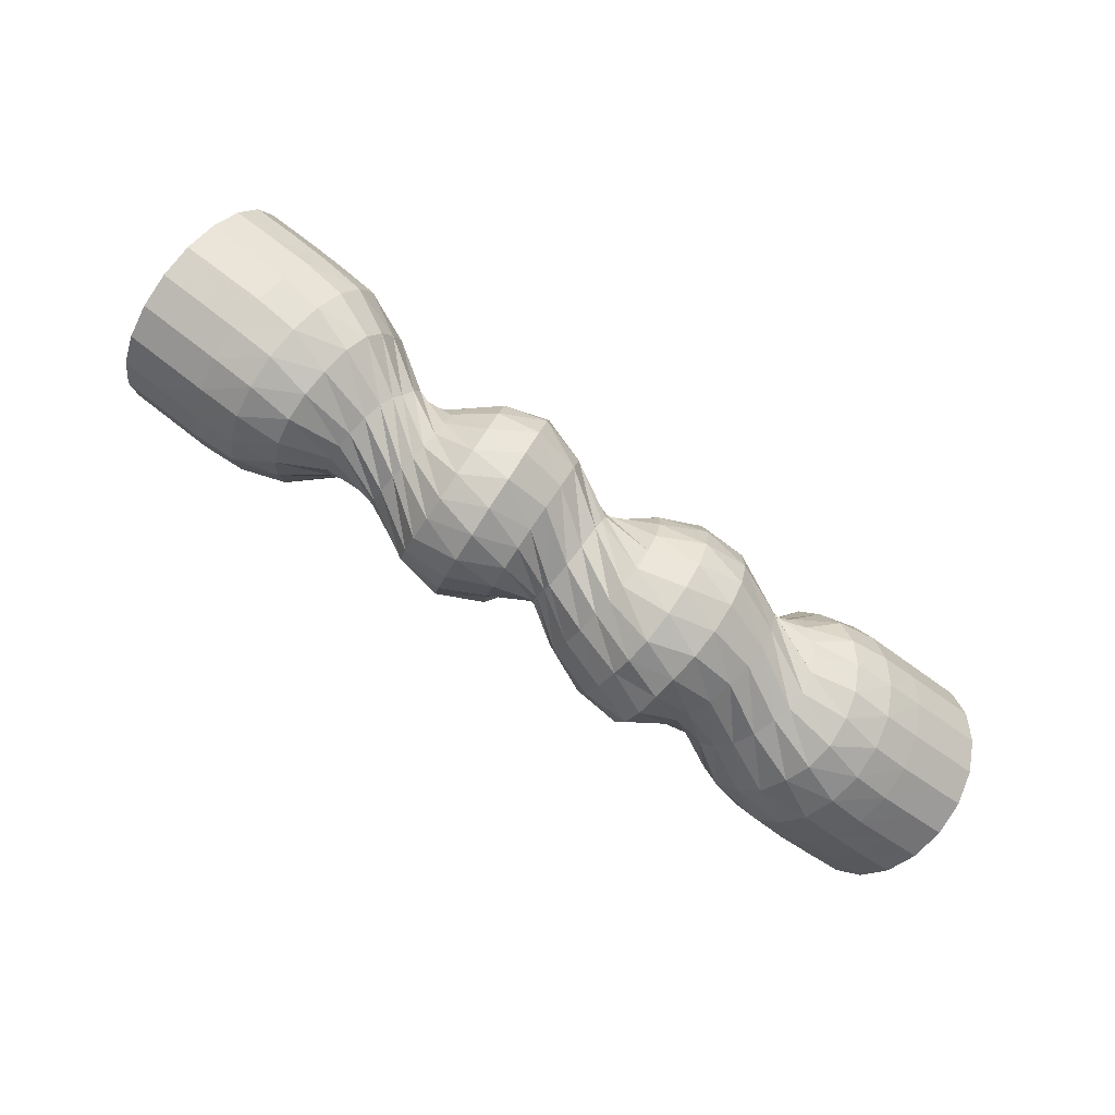
<metadata>
{"format":"obj","ext":"obj","renderer":"f3d","projection":"perspective","resolution":1024,"background":"white","views":[{"elev":-74.0,"azim":-37.1,"up":"+Z"}]}
</metadata>
<code>
v 1.71 0.08641 0.8928
v 1.717 0.2386 0.8574
v 1.744 0.3724 0.7809
v 1.786 0.4746 0.6704
v 1.841 0.5354 0.537
v 1.902 0.5487 0.3937
v 1.964 0.5133 0.2545
v 2.02 0.4325 0.133
v 2.066 0.3143 0.04114
v 2.096 0.1704 -0.01208
v 2.108 0.01467 -0.02146
v 2.1 -0.1375 0.01392
v 2.074 -0.2713 0.09059
v 2.031 -0.3736 0.201
v 1.977 -0.4343 0.3344
v 1.916 -0.4476 0.4777
v 1.854 -0.4121 0.617
v 1.797 -0.3314 0.7384
v 1.752 -0.2133 0.8303
v 1.721 -0.06931 0.8835
v 1.526 0.07728 0.8135
v 1.534 0.2294 0.7781
v 1.56 0.3632 0.7016
v 1.603 0.4655 0.5912
v 1.657 0.5262 0.4578
v 1.719 0.5395 0.3145
v 1.78 0.5039 0.1752
v 1.837 0.423 0.05365
v 1.883 0.3051 -0.03809
v 1.913 0.1612 -0.0913
v 1.925 0.005489 -0.1007
v 1.917 -0.1467 -0.06532
v 1.891 -0.2805 0.01134
v 1.848 -0.3828 0.1218
v 1.793 -0.4435 0.2552
v 1.732 -0.4568 0.3985
v 1.67 -0.4213 0.5377
v 1.614 -0.3406 0.6592
v 1.568 -0.2224 0.751
v 1.538 -0.07841 0.8042
v 1.343 0.06801 0.7344
v 1.35 0.2202 0.6991
v 1.377 0.354 0.6224
v 1.42 0.4558 0.5105
v 1.474 0.5169 0.3784
v 1.535 0.5303 0.2352
v 1.597 0.4928 0.09472
v 1.653 0.4098 -0.02687
v 1.699 0.2919 -0.1175
v 1.729 0.1514 -0.1704
v 1.741 -0.004348 -0.1794
v 1.734 -0.1559 -0.1445
v 1.707 -0.2897 -0.06788
v 1.665 -0.3919 0.04271
v 1.61 -0.4527 0.176
v 1.549 -0.466 0.3193
v 1.487 -0.4306 0.4585
v 1.43 -0.3498 0.58
v 1.385 -0.2317 0.6718
v 1.355 -0.08769 0.7251
v 1.159 0.05906 0.6548
v 1.168 0.2117 0.6165
v 1.196 0.3442 0.5313
v 1.239 0.4407 0.4131
v 1.293 0.4976 0.2833
v 1.353 0.5045 0.1405
v 1.413 0.4696 0.00809
v 1.469 0.3875 -0.1088
v 1.514 0.2731 -0.1958
v 1.543 0.1303 -0.2449
v 1.554 -0.02284 -0.2502
v 1.547 -0.1696 -0.2141
v 1.522 -0.2988 -0.1409
v 1.48 -0.3982 -0.03065
v 1.426 -0.4597 0.09873
v 1.365 -0.4752 0.2401
v 1.303 -0.4398 0.3793
v 1.247 -0.359 0.5008
v 1.201 -0.2408 0.5926
v 1.172 -0.09584 0.6447
v 0.9971 0.08996 0.5068
v 0.9976 0.215 0.4862
v 1.022 0.333 0.4104
v 1.064 0.4158 0.2889
v 1.116 0.4522 0.153
v 1.171 0.4485 0.02421
v 1.226 0.3807 -0.1049
v 1.276 0.2958 -0.1976
v 1.314 0.1735 -0.259
v 1.343 0.05855 -0.29
v 1.356 -0.07092 -0.2852
v 1.348 -0.2 -0.2362
v 1.327 -0.3067 -0.1647
v 1.29 -0.3895 -0.06771
v 1.241 -0.444 0.0453
v 1.183 -0.4514 0.1771
v 1.125 -0.4065 0.306
v 1.069 -0.339 0.4167
v 1.026 -0.2164 0.4968
v 1.002 -0.06426 0.5275
v 0.8683 0.1994 0.2589
v 0.8583 0.2543 0.2415
v 0.8783 0.3167 0.1492
v 0.9112 0.3405 0.03303
v 0.9523 0.3057 -0.09976
v 0.9905 0.2592 -0.1778
v 1.029 0.1834 -0.2397
v 1.064 0.08706 -0.2748
v 1.092 -0.01795 -0.2778
v 1.116 -0.09574 -0.2643
v 1.128 -0.1768 -0.2301
v 1.122 -0.2575 -0.1557
v 1.107 -0.3099 -0.08173
v 1.081 -0.3419 0.001407
v 1.045 -0.3593 0.07978
v 0.9989 -0.3346 0.1783
v 0.9536 -0.2561 0.2702
v 0.9118 -0.1708 0.3295
v 0.8838 -0.04025 0.3508
v 0.8704 0.09266 0.3227
v 0.7404 0.3368 0.02409
v 0.7445 0.3376 -0.08935
v 0.753 0.3009 -0.1917
v 0.7624 0.2417 -0.255
v 0.7776 0.1805 -0.289
v 0.8005 0.06863 -0.3399
v 0.821 -0.04469 -0.3437
v 0.8392 -0.1489 -0.3097
v 0.8533 -0.2389 -0.2446
v 0.8629 -0.3024 -0.1565
v 0.8622 -0.3452 -0.04063
v 0.8626 -0.3381 0.05722
v 0.8572 -0.3046 0.1443
v 0.8457 -0.2502 0.2138
v 0.8286 -0.1833 0.26
v 0.8058 -0.09652 0.2948
v 0.7835 0.02593 0.312
v 0.7637 0.1269 0.2831
v 0.761 0.2805 0.2071
v 0.7515 0.3309 0.1105
v 0.5906 0.443 -0.1336
v 0.5899 0.3808 -0.2605
v 0.5889 0.2854 -0.3544
v 0.5886 0.1753 -0.4034
v 0.5938 0.06281 -0.4274
v 0.6025 -0.07206 -0.4277
v 0.6103 -0.1999 -0.3868
v 0.6155 -0.3168 -0.3044
v 0.6189 -0.3994 -0.19
v 0.62 -0.4416 -0.05218
v 0.6159 -0.4448 0.1028
v 0.6155 -0.3896 0.2341
v 0.6173 -0.2977 0.3255
v 0.6152 -0.1837 0.3901
v 0.6109 -0.05844 0.4151
v 0.6041 0.06821 0.4031
v 0.5964 0.2026 0.3638
v 0.5903 0.3147 0.2816
v 0.5919 0.4296 0.1619
v 0.5903 0.4606 0.01766
v 0.3928 0.4053 -0.1684
v 0.3924 0.3122 -0.2874
v 0.3927 0.2056 -0.3648
v 0.3948 0.11 -0.4184
v 0.3982 -0.007505 -0.4409
v 0.4019 -0.1519 -0.4121
v 0.4047 -0.2727 -0.3494
v 0.407 -0.3669 -0.2623
v 0.4074 -0.435 -0.1375
v 0.4074 -0.4545 0.007689
v 0.4049 -0.4347 0.1548
v 0.404 -0.364 0.2823
v 0.4039 -0.2733 0.3809
v 0.4027 -0.1439 0.4484
v 0.4019 0.006028 0.4566
v 0.4006 0.1402 0.4256
v 0.3982 0.2727 0.3656
v 0.3971 0.3802 0.2679
v 0.396 0.4465 0.1399
v 0.3947 0.4581 -0.01756
v 0.1807 0.2621 -0.202
v 0.1811 0.1637 -0.2727
v 0.1846 0.05954 -0.3062
v 0.1911 -0.02602 -0.3205
v 0.1978 -0.1098 -0.3158
v 0.204 -0.1985 -0.2749
v 0.2091 -0.2746 -0.209
v 0.2123 -0.3313 -0.1311
v 0.2138 -0.3636 -0.03405
v 0.2139 -0.3662 0.07146
v 0.2129 -0.3295 0.1797
v 0.2106 -0.2656 0.2728
v 0.2078 -0.1693 0.3416
v 0.2036 -0.0734 0.3953
v 0.2006 0.07053 0.3654
v 0.1962 0.1831 0.3145
v 0.192 0.2726 0.2395
v 0.1911 0.3496 0.1766
v 0.1888 0.3849 0.05578
v 0.1847 0.3533 -0.08503
v -0.03397 0.09576 -0.23
v -0.03331 -0.02615 -0.2426
v -0.02672 -0.1216 -0.213
v -0.01686 -0.2059 -0.1436
v -0.003403 -0.2353 -0.08387
v 0.009657 -0.2473 -0.0229
v 0.02173 -0.2425 0.0552
v 0.03011 -0.2226 0.1062
v 0.0353 -0.1884 0.1578
v 0.0389 -0.1234 0.2117
v 0.03736 -0.05785 0.2376
v 0.03307 0.02307 0.243
v 0.02484 0.09242 0.2265
v 0.01305 0.1244 0.2187
v 0.002775 0.1919 0.1606
v -0.008703 0.2377 0.06868
v -0.02132 0.2435 -0.04642
v -0.03012 0.2229 -0.1061
v -0.03567 0.1866 -0.1605
v -0.03848 0.1275 -0.2094
v -0.2577 -0.1771 -0.2671
v -0.2516 -0.2738 -0.191
v -0.2404 -0.3505 -0.07931
v -0.2229 -0.3645 0.03802
v -0.2031 -0.3409 0.1512
v -0.183 -0.281 0.2454
v -0.1641 -0.1947 0.3381
v -0.1481 -0.08544 0.3919
v -0.1382 0.03108 0.398
v -0.1332 0.1475 0.3746
v -0.1353 0.2417 0.3146
v -0.1446 0.301 0.2319
v -0.1556 0.3818 0.1211
v -0.1734 0.3867 0.01186
v -0.1936 0.3411 -0.06141
v -0.2129 0.3048 -0.1837
v -0.2318 0.2277 -0.2897
v -0.247 0.1215 -0.3371
v -0.2557 0.01793 -0.3364
v -0.2585 -0.07276 -0.3093
v -0.4622 -0.3106 -0.2486
v -0.4548 -0.3911 -0.1302
v -0.4406 -0.4264 0.007581
v -0.4216 -0.4108 0.1399
v -0.3998 -0.3595 0.2691
v -0.378 -0.2669 0.3714
v -0.3583 -0.1478 0.4535
v -0.3424 -0.01161 0.4907
v -0.3325 0.1258 0.4772
v -0.3261 0.2614 0.4362
v -0.3272 0.3686 0.3505
v -0.3367 0.4316 0.235
v -0.3525 0.4712 0.09859
v -0.3716 0.4681 -0.04182
v -0.3937 0.4076 -0.1579
v -0.4156 0.3182 -0.2756
v -0.434 0.2085 -0.3612
v -0.4493 0.07338 -0.3985
v -0.4595 -0.05868 -0.3859
v -0.4637 -0.1954 -0.3369
v -0.6401 -0.2795 -0.1631
v -0.6322 -0.3386 -0.05091
v -0.6192 -0.3558 0.07676
v -0.6034 -0.3293 0.2033
v -0.5874 -0.2658 0.3138
v -0.5725 -0.1673 0.3953
v -0.5612 -0.04603 0.4434
v -0.5531 0.07479 0.4584
v -0.5482 0.1924 0.4375
v -0.5482 0.3023 0.3789
v -0.5497 0.39 0.298
v -0.5602 0.4391 0.1807
v -0.5708 0.4589 0.06138
v -0.5892 0.4254 -0.06952
v -0.6057 0.3535 -0.1759
v -0.6183 0.2675 -0.255
v -0.6291 0.1527 -0.3047
v -0.6383 0.04365 -0.3284
v -0.6432 -0.07811 -0.3081
v -0.643 -0.187 -0.2485
v -0.784 -0.1967 0.02431
v -0.7775 -0.2076 0.1044
v -0.7713 -0.1919 0.1882
v -0.764 -0.1383 0.2674
v -0.759 -0.04815 0.3224
v -0.7611 0.05791 0.3381
v -0.7688 0.1245 0.3446
v -0.7778 0.1985 0.3225
v -0.789 0.2637 0.2731
v -0.8035 0.3081 0.1962
v -0.8081 0.3339 0.1398
v -0.8154 0.336 0.06183
v -0.8274 0.2932 -0.02776
v -0.8338 0.2241 -0.09496
v -0.8342 0.1331 -0.1321
v -0.8246 0.08101 -0.1504
v -0.8156 0.01177 -0.1498
v -0.8072 -0.05159 -0.1371
v -0.798 -0.1147 -0.09654
v -0.7903 -0.1634 -0.04265
v -0.8918 -0.07724 0.326
v -0.8822 -0.003349 0.3691
v -0.8822 0.08338 0.389
v -0.8943 0.1659 0.3798
v -0.9174 0.2233 0.3489
v -0.9422 0.3013 0.2962
v -0.9739 0.3479 0.2244
v -1.004 0.3498 0.165
v -1.034 0.3439 0.08669
v -1.065 0.3092 -0.008113
v -1.083 0.2469 -0.0619
v -1.089 0.1733 -0.09243
v -1.083 0.1016 -0.09863
v -1.074 0.008479 -0.09357
v -1.053 -0.06926 -0.05988
v -1.025 -0.1159 -0.01195
v -0.9954 -0.1378 0.03634
v -0.9641 -0.1674 0.1161
v -0.9327 -0.1653 0.2022
v -0.9101 -0.1319 0.2644
v -1.011 0.01781 0.5996
v -1.002 0.152 0.6072
v -1.013 0.2705 0.5654
v -1.04 0.3668 0.4947
v -1.076 0.4439 0.4046
v -1.119 0.5038 0.2938
v -1.169 0.5142 0.1741
v -1.218 0.477 0.06668
v -1.263 0.4109 -0.03298
v -1.301 0.3128 -0.1177
v -1.325 0.1898 -0.1612
v -1.332 0.06161 -0.1614
v -1.321 -0.05677 -0.1244
v -1.3 -0.1739 -0.06063
v -1.263 -0.2531 0.03378
v -1.217 -0.2824 0.1371
v -1.169 -0.284 0.2433
v -1.12 -0.2644 0.3624
v -1.075 -0.2018 0.4663
v -1.038 -0.1053 0.5442
v -1.171 0.06006 0.7495
v -1.163 0.214 0.7431
v -1.174 0.3565 0.6893
v -1.204 0.4683 0.5955
v -1.248 0.5447 0.4777
v -1.299 0.5918 0.344
v -1.356 0.5899 0.2041
v -1.414 0.5388 0.07479
v -1.464 0.4466 -0.0317
v -1.506 0.3224 -0.1131
v -1.532 0.1754 -0.1497
v -1.539 0.02295 -0.14
v -1.527 -0.1164 -0.08564
v -1.499 -0.2335 0.004085
v -1.457 -0.3187 0.1222
v -1.404 -0.3588 0.2568
v -1.346 -0.3559 0.3979
v -1.289 -0.3032 0.5262
v -1.239 -0.2096 0.6286
v -1.199 -0.08656 0.7042
v -1.351 0.07975 0.84
v -1.344 0.2356 0.8283
v -1.355 0.3813 0.7725
v -1.384 0.5025 0.6781
v -1.428 0.5857 0.5542
v -1.482 0.6257 0.414
v -1.542 0.62 0.2693
v -1.6 0.5647 0.1353
v -1.653 0.4663 0.02655
v -1.694 0.3359 -0.05014
v -1.72 0.1853 -0.08366
v -1.727 0.03067 -0.07099
v -1.716 -0.1163 -0.01623
v -1.687 -0.2377 0.07811
v -1.643 -0.3216 0.2015
v -1.589 -0.3578 0.3394
v -1.53 -0.3509 0.4825
v -1.471 -0.2987 0.6191
v -1.418 -0.2016 0.731
v -1.377 -0.0709 0.8064
v -1.536 0.09428 0.9153
v -1.528 0.2501 0.9036
v -1.54 0.3958 0.8479
v -1.569 0.5172 0.7535
v -1.612 0.6023 0.6298
v -1.667 0.6429 0.4888
v -1.726 0.6349 0.3444
v -1.785 0.5792 0.2106
v -1.838 0.4812 0.1007
v -1.879 0.3504 0.02521
v -1.904 0.1998 -0.008312
v -1.912 0.04403 0.003411
v -1.901 -0.1018 0.05911
v -1.872 -0.2231 0.1535
v -1.828 -0.3083 0.2772
v -1.773 -0.3486 0.418
v -1.714 -0.3406 0.5622
v -1.655 -0.2851 0.6963
v -1.602 -0.1871 0.8063
v -1.561 -0.05638 0.8818
v -1.721 0.1088 0.9906
v -1.713 0.2646 0.979
v -1.724 0.4103 0.9232
v -1.753 0.5317 0.8289
v -1.797 0.6169 0.7052
v -1.851 0.6574 0.5642
v -1.911 0.6495 0.4198
v -1.97 0.5937 0.286
v -2.022 0.4957 0.176
v -2.063 0.365 0.1006
v -2.089 0.2143 0.06704
v -2.097 0.0585 0.07872
v -2.085 -0.08722 0.1345
v -2.056 -0.2086 0.2288
v -2.012 -0.2937 0.3525
v -1.958 -0.3343 0.4935
v -1.899 -0.3264 0.6379
v -1.84 -0.2706 0.7717
v -1.787 -0.1726 0.8817
v -1.746 -0.04185 0.9571
f 1 2 21
f 21 2 22
f 2 3 22
f 22 3 23
f 3 4 23
f 23 4 24
f 4 5 24
f 24 5 25
f 5 6 25
f 25 6 26
f 6 7 26
f 26 7 27
f 7 8 27
f 27 8 28
f 8 9 28
f 28 9 29
f 9 10 29
f 29 10 30
f 10 11 30
f 30 11 31
f 11 12 31
f 31 12 32
f 12 13 32
f 32 13 33
f 13 14 33
f 33 14 34
f 14 15 34
f 34 15 35
f 15 16 35
f 35 16 36
f 16 17 36
f 36 17 37
f 17 18 37
f 37 18 38
f 18 19 38
f 38 19 39
f 19 20 39
f 39 20 40
f 20 1 40
f 40 1 21
f 21 22 41
f 41 22 42
f 22 23 42
f 42 23 43
f 23 24 43
f 43 24 44
f 24 25 44
f 44 25 45
f 25 26 45
f 45 26 46
f 26 27 46
f 46 27 47
f 27 28 47
f 47 28 48
f 28 29 48
f 48 29 49
f 29 30 49
f 49 30 50
f 30 31 50
f 50 31 51
f 31 32 51
f 51 32 52
f 32 33 52
f 52 33 53
f 33 34 53
f 53 34 54
f 34 35 54
f 54 35 55
f 35 36 55
f 55 36 56
f 36 37 56
f 56 37 57
f 37 38 57
f 57 38 58
f 38 39 58
f 58 39 59
f 39 40 59
f 59 40 60
f 40 21 60
f 60 21 41
f 41 42 61
f 61 42 62
f 42 43 62
f 62 43 63
f 43 44 63
f 63 44 64
f 44 45 64
f 64 45 65
f 45 46 65
f 65 46 66
f 46 47 66
f 66 47 67
f 47 48 67
f 67 48 68
f 48 49 68
f 68 49 69
f 49 50 69
f 69 50 70
f 50 51 70
f 70 51 71
f 51 52 71
f 71 52 72
f 52 53 72
f 72 53 73
f 53 54 73
f 73 54 74
f 54 55 74
f 74 55 75
f 55 56 75
f 75 56 76
f 56 57 76
f 76 57 77
f 57 58 77
f 77 58 78
f 58 59 78
f 78 59 79
f 59 60 79
f 79 60 80
f 60 41 80
f 80 41 61
f 61 62 81
f 81 62 82
f 62 63 82
f 82 63 83
f 63 64 83
f 83 64 84
f 64 65 84
f 84 65 85
f 65 66 85
f 85 66 86
f 66 67 86
f 86 67 87
f 67 68 87
f 87 68 88
f 68 69 88
f 88 69 89
f 69 70 89
f 89 70 90
f 70 71 90
f 90 71 91
f 71 72 91
f 91 72 92
f 72 73 92
f 92 73 93
f 73 74 93
f 93 74 94
f 74 75 94
f 94 75 95
f 75 76 95
f 95 76 96
f 76 77 96
f 96 77 97
f 77 78 97
f 97 78 98
f 78 79 98
f 98 79 99
f 79 80 99
f 99 80 100
f 80 61 100
f 100 61 81
f 81 82 101
f 101 82 102
f 82 83 102
f 102 83 103
f 83 84 103
f 103 84 104
f 84 85 104
f 104 85 105
f 85 86 105
f 105 86 106
f 86 87 106
f 106 87 107
f 87 88 107
f 107 88 108
f 88 89 108
f 108 89 109
f 89 90 109
f 109 90 110
f 90 91 110
f 110 91 111
f 91 92 111
f 111 92 112
f 92 93 112
f 112 93 113
f 93 94 113
f 113 94 114
f 94 95 114
f 114 95 115
f 95 96 115
f 115 96 116
f 96 97 116
f 116 97 117
f 97 98 117
f 117 98 118
f 98 99 118
f 118 99 119
f 99 100 119
f 119 100 120
f 100 81 120
f 120 81 101
f 101 102 121
f 121 102 122
f 102 103 122
f 122 103 123
f 103 104 123
f 123 104 124
f 104 105 124
f 124 105 125
f 105 106 125
f 125 106 126
f 106 107 126
f 126 107 127
f 107 108 127
f 127 108 128
f 108 109 128
f 128 109 129
f 109 110 129
f 129 110 130
f 110 111 130
f 130 111 131
f 111 112 131
f 131 112 132
f 112 113 132
f 132 113 133
f 113 114 133
f 133 114 134
f 114 115 134
f 134 115 135
f 115 116 135
f 135 116 136
f 116 117 136
f 136 117 137
f 117 118 137
f 137 118 138
f 118 119 138
f 138 119 139
f 119 120 139
f 139 120 140
f 120 101 140
f 140 101 121
f 121 122 141
f 141 122 142
f 122 123 142
f 142 123 143
f 123 124 143
f 143 124 144
f 124 125 144
f 144 125 145
f 125 126 145
f 145 126 146
f 126 127 146
f 146 127 147
f 127 128 147
f 147 128 148
f 128 129 148
f 148 129 149
f 129 130 149
f 149 130 150
f 130 131 150
f 150 131 151
f 131 132 151
f 151 132 152
f 132 133 152
f 152 133 153
f 133 134 153
f 153 134 154
f 134 135 154
f 154 135 155
f 135 136 155
f 155 136 156
f 136 137 156
f 156 137 157
f 137 138 157
f 157 138 158
f 138 139 158
f 158 139 159
f 139 140 159
f 159 140 160
f 140 121 160
f 160 121 141
f 141 142 161
f 161 142 162
f 142 143 162
f 162 143 163
f 143 144 163
f 163 144 164
f 144 145 164
f 164 145 165
f 145 146 165
f 165 146 166
f 146 147 166
f 166 147 167
f 147 148 167
f 167 148 168
f 148 149 168
f 168 149 169
f 149 150 169
f 169 150 170
f 150 151 170
f 170 151 171
f 151 152 171
f 171 152 172
f 152 153 172
f 172 153 173
f 153 154 173
f 173 154 174
f 154 155 174
f 174 155 175
f 155 156 175
f 175 156 176
f 156 157 176
f 176 157 177
f 157 158 177
f 177 158 178
f 158 159 178
f 178 159 179
f 159 160 179
f 179 160 180
f 160 141 180
f 180 141 161
f 161 162 181
f 181 162 182
f 162 163 182
f 182 163 183
f 163 164 183
f 183 164 184
f 164 165 184
f 184 165 185
f 165 166 185
f 185 166 186
f 166 167 186
f 186 167 187
f 167 168 187
f 187 168 188
f 168 169 188
f 188 169 189
f 169 170 189
f 189 170 190
f 170 171 190
f 190 171 191
f 171 172 191
f 191 172 192
f 172 173 192
f 192 173 193
f 173 174 193
f 193 174 194
f 174 175 194
f 194 175 195
f 175 176 195
f 195 176 196
f 176 177 196
f 196 177 197
f 177 178 197
f 197 178 198
f 178 179 198
f 198 179 199
f 179 180 199
f 199 180 200
f 180 161 200
f 200 161 181
f 181 182 201
f 201 182 202
f 182 183 202
f 202 183 203
f 183 184 203
f 203 184 204
f 184 185 204
f 204 185 205
f 185 186 205
f 205 186 206
f 186 187 206
f 206 187 207
f 187 188 207
f 207 188 208
f 188 189 208
f 208 189 209
f 189 190 209
f 209 190 210
f 190 191 210
f 210 191 211
f 191 192 211
f 211 192 212
f 192 193 212
f 212 193 213
f 193 194 213
f 213 194 214
f 194 195 214
f 214 195 215
f 195 196 215
f 215 196 216
f 196 197 216
f 216 197 217
f 197 198 217
f 217 198 218
f 198 199 218
f 218 199 219
f 199 200 219
f 219 200 220
f 200 181 220
f 220 181 201
f 201 202 221
f 221 202 222
f 202 203 222
f 222 203 223
f 203 204 223
f 223 204 224
f 204 205 224
f 224 205 225
f 205 206 225
f 225 206 226
f 206 207 226
f 226 207 227
f 207 208 227
f 227 208 228
f 208 209 228
f 228 209 229
f 209 210 229
f 229 210 230
f 210 211 230
f 230 211 231
f 211 212 231
f 231 212 232
f 212 213 232
f 232 213 233
f 213 214 233
f 233 214 234
f 214 215 234
f 234 215 235
f 215 216 235
f 235 216 236
f 216 217 236
f 236 217 237
f 217 218 237
f 237 218 238
f 218 219 238
f 238 219 239
f 219 220 239
f 239 220 240
f 220 201 240
f 240 201 221
f 221 222 241
f 241 222 242
f 222 223 242
f 242 223 243
f 223 224 243
f 243 224 244
f 224 225 244
f 244 225 245
f 225 226 245
f 245 226 246
f 226 227 246
f 246 227 247
f 227 228 247
f 247 228 248
f 228 229 248
f 248 229 249
f 229 230 249
f 249 230 250
f 230 231 250
f 250 231 251
f 231 232 251
f 251 232 252
f 232 233 252
f 252 233 253
f 233 234 253
f 253 234 254
f 234 235 254
f 254 235 255
f 235 236 255
f 255 236 256
f 236 237 256
f 256 237 257
f 237 238 257
f 257 238 258
f 238 239 258
f 258 239 259
f 239 240 259
f 259 240 260
f 240 221 260
f 260 221 241
f 241 242 261
f 261 242 262
f 242 243 262
f 262 243 263
f 243 244 263
f 263 244 264
f 244 245 264
f 264 245 265
f 245 246 265
f 265 246 266
f 246 247 266
f 266 247 267
f 247 248 267
f 267 248 268
f 248 249 268
f 268 249 269
f 249 250 269
f 269 250 270
f 250 251 270
f 270 251 271
f 251 252 271
f 271 252 272
f 252 253 272
f 272 253 273
f 253 254 273
f 273 254 274
f 254 255 274
f 274 255 275
f 255 256 275
f 275 256 276
f 256 257 276
f 276 257 277
f 257 258 277
f 277 258 278
f 258 259 278
f 278 259 279
f 259 260 279
f 279 260 280
f 260 241 280
f 280 241 261
f 261 262 281
f 281 262 282
f 262 263 282
f 282 263 283
f 263 264 283
f 283 264 284
f 264 265 284
f 284 265 285
f 265 266 285
f 285 266 286
f 266 267 286
f 286 267 287
f 267 268 287
f 287 268 288
f 268 269 288
f 288 269 289
f 269 270 289
f 289 270 290
f 270 271 290
f 290 271 291
f 271 272 291
f 291 272 292
f 272 273 292
f 292 273 293
f 273 274 293
f 293 274 294
f 274 275 294
f 294 275 295
f 275 276 295
f 295 276 296
f 276 277 296
f 296 277 297
f 277 278 297
f 297 278 298
f 278 279 298
f 298 279 299
f 279 280 299
f 299 280 300
f 280 261 300
f 300 261 281
f 281 282 301
f 301 282 302
f 282 283 302
f 302 283 303
f 283 284 303
f 303 284 304
f 284 285 304
f 304 285 305
f 285 286 305
f 305 286 306
f 286 287 306
f 306 287 307
f 287 288 307
f 307 288 308
f 288 289 308
f 308 289 309
f 289 290 309
f 309 290 310
f 290 291 310
f 310 291 311
f 291 292 311
f 311 292 312
f 292 293 312
f 312 293 313
f 293 294 313
f 313 294 314
f 294 295 314
f 314 295 315
f 295 296 315
f 315 296 316
f 296 297 316
f 316 297 317
f 297 298 317
f 317 298 318
f 298 299 318
f 318 299 319
f 299 300 319
f 319 300 320
f 300 281 320
f 320 281 301
f 301 302 321
f 321 302 322
f 302 303 322
f 322 303 323
f 303 304 323
f 323 304 324
f 304 305 324
f 324 305 325
f 305 306 325
f 325 306 326
f 306 307 326
f 326 307 327
f 307 308 327
f 327 308 328
f 308 309 328
f 328 309 329
f 309 310 329
f 329 310 330
f 310 311 330
f 330 311 331
f 311 312 331
f 331 312 332
f 312 313 332
f 332 313 333
f 313 314 333
f 333 314 334
f 314 315 334
f 334 315 335
f 315 316 335
f 335 316 336
f 316 317 336
f 336 317 337
f 317 318 337
f 337 318 338
f 318 319 338
f 338 319 339
f 319 320 339
f 339 320 340
f 320 301 340
f 340 301 321
f 321 322 341
f 341 322 342
f 322 323 342
f 342 323 343
f 323 324 343
f 343 324 344
f 324 325 344
f 344 325 345
f 325 326 345
f 345 326 346
f 326 327 346
f 346 327 347
f 327 328 347
f 347 328 348
f 328 329 348
f 348 329 349
f 329 330 349
f 349 330 350
f 330 331 350
f 350 331 351
f 331 332 351
f 351 332 352
f 332 333 352
f 352 333 353
f 333 334 353
f 353 334 354
f 334 335 354
f 354 335 355
f 335 336 355
f 355 336 356
f 336 337 356
f 356 337 357
f 337 338 357
f 357 338 358
f 338 339 358
f 358 339 359
f 339 340 359
f 359 340 360
f 340 321 360
f 360 321 341
f 341 342 361
f 361 342 362
f 342 343 362
f 362 343 363
f 343 344 363
f 363 344 364
f 344 345 364
f 364 345 365
f 345 346 365
f 365 346 366
f 346 347 366
f 366 347 367
f 347 348 367
f 367 348 368
f 348 349 368
f 368 349 369
f 349 350 369
f 369 350 370
f 350 351 370
f 370 351 371
f 351 352 371
f 371 352 372
f 352 353 372
f 372 353 373
f 353 354 373
f 373 354 374
f 354 355 374
f 374 355 375
f 355 356 375
f 375 356 376
f 356 357 376
f 376 357 377
f 357 358 377
f 377 358 378
f 358 359 378
f 378 359 379
f 359 360 379
f 379 360 380
f 360 341 380
f 380 341 361
f 361 362 381
f 381 362 382
f 362 363 382
f 382 363 383
f 363 364 383
f 383 364 384
f 364 365 384
f 384 365 385
f 365 366 385
f 385 366 386
f 366 367 386
f 386 367 387
f 367 368 387
f 387 368 388
f 368 369 388
f 388 369 389
f 369 370 389
f 389 370 390
f 370 371 390
f 390 371 391
f 371 372 391
f 391 372 392
f 372 373 392
f 392 373 393
f 373 374 393
f 393 374 394
f 374 375 394
f 394 375 395
f 375 376 395
f 395 376 396
f 376 377 396
f 396 377 397
f 377 378 397
f 397 378 398
f 378 379 398
f 398 379 399
f 379 380 399
f 399 380 400
f 380 361 400
f 400 361 381
f 381 382 401
f 401 382 402
f 382 383 402
f 402 383 403
f 383 384 403
f 403 384 404
f 384 385 404
f 404 385 405
f 385 386 405
f 405 386 406
f 386 387 406
f 406 387 407
f 387 388 407
f 407 388 408
f 388 389 408
f 408 389 409
f 389 390 409
f 409 390 410
f 390 391 410
f 410 391 411
f 391 392 411
f 411 392 412
f 392 393 412
f 412 393 413
f 393 394 413
f 413 394 414
f 394 395 414
f 414 395 415
f 395 396 415
f 415 396 416
f 396 397 416
f 416 397 417
f 397 398 417
f 417 398 418
f 398 399 418
f 418 399 419
f 399 400 419
f 419 400 420
f 400 381 420
f 420 381 401

</code>
